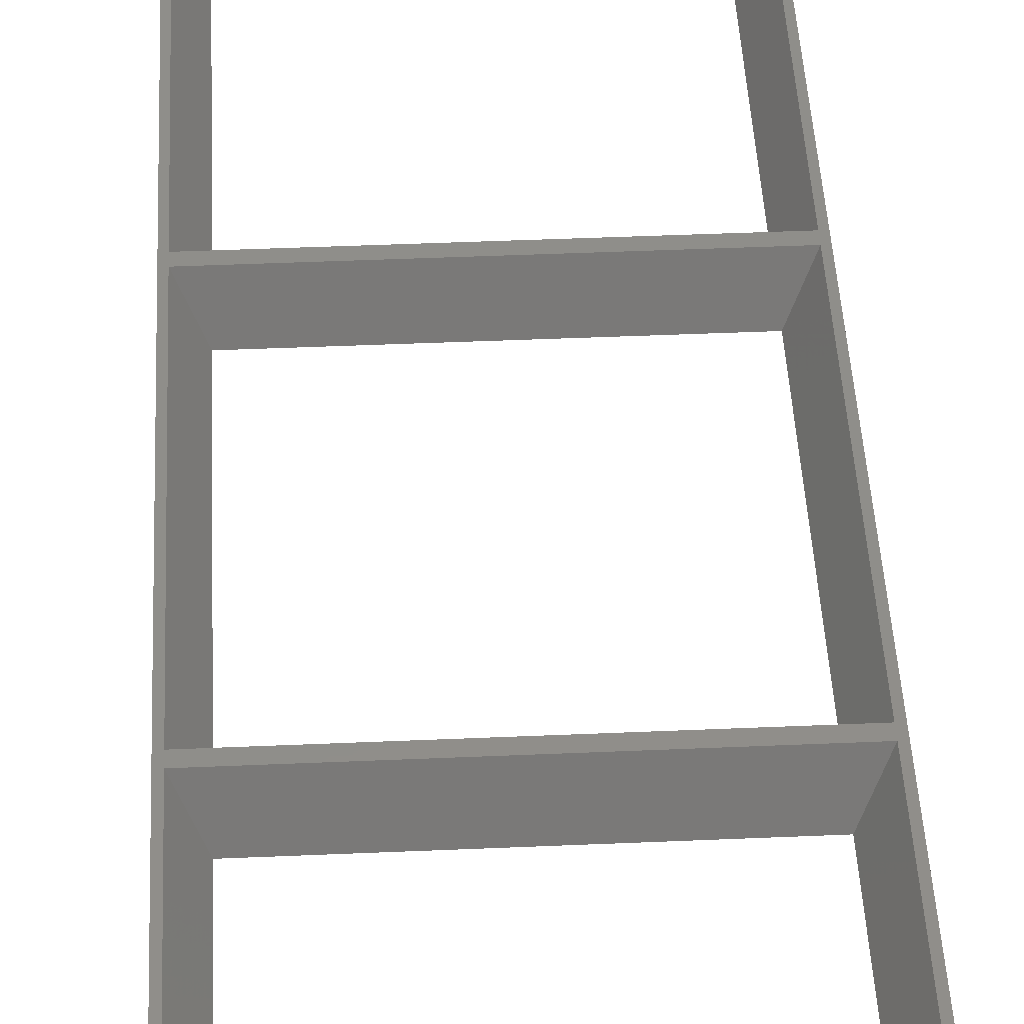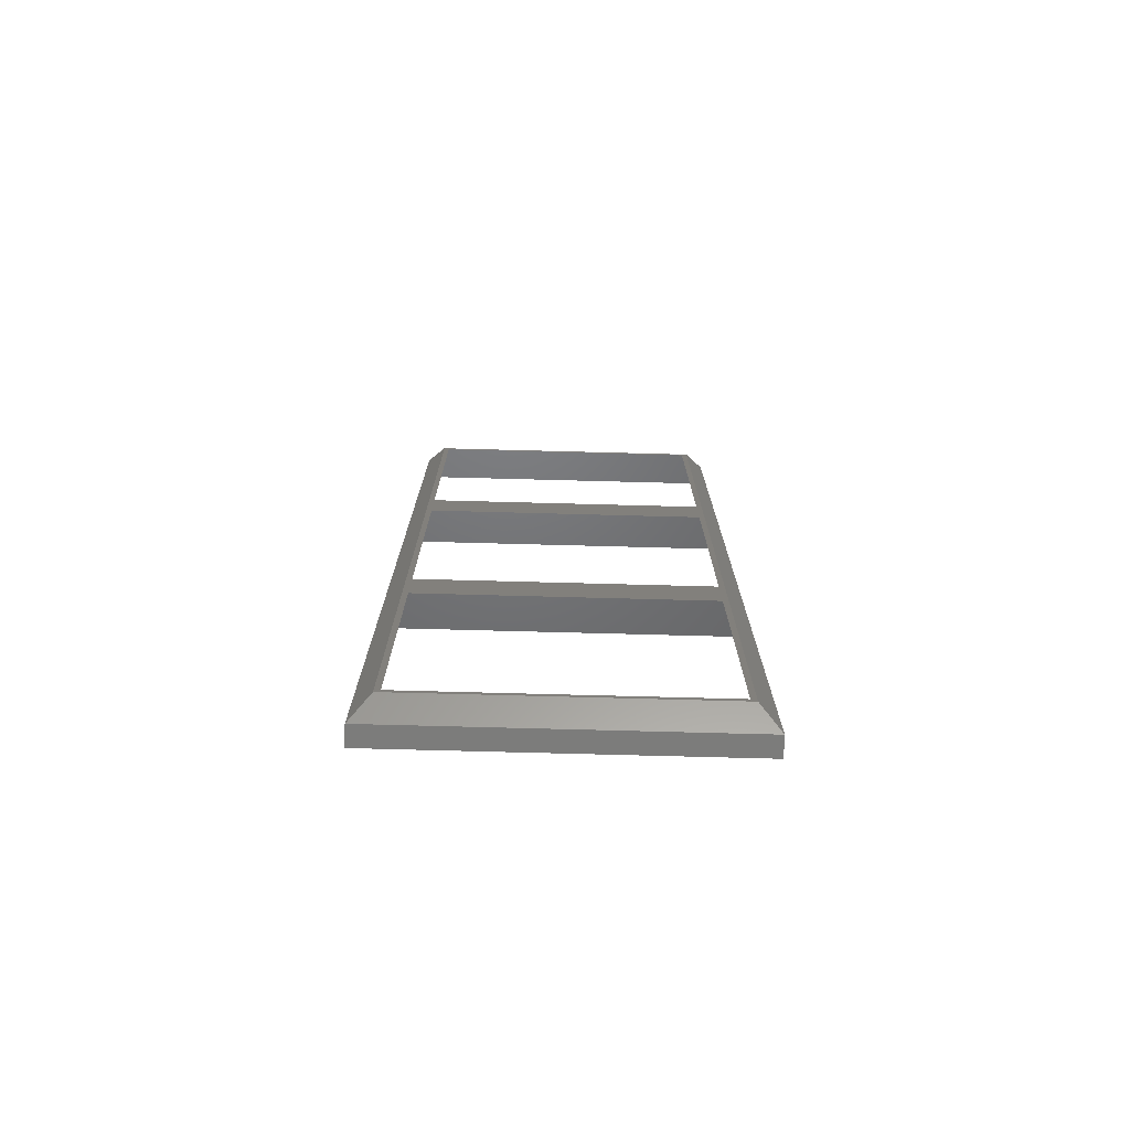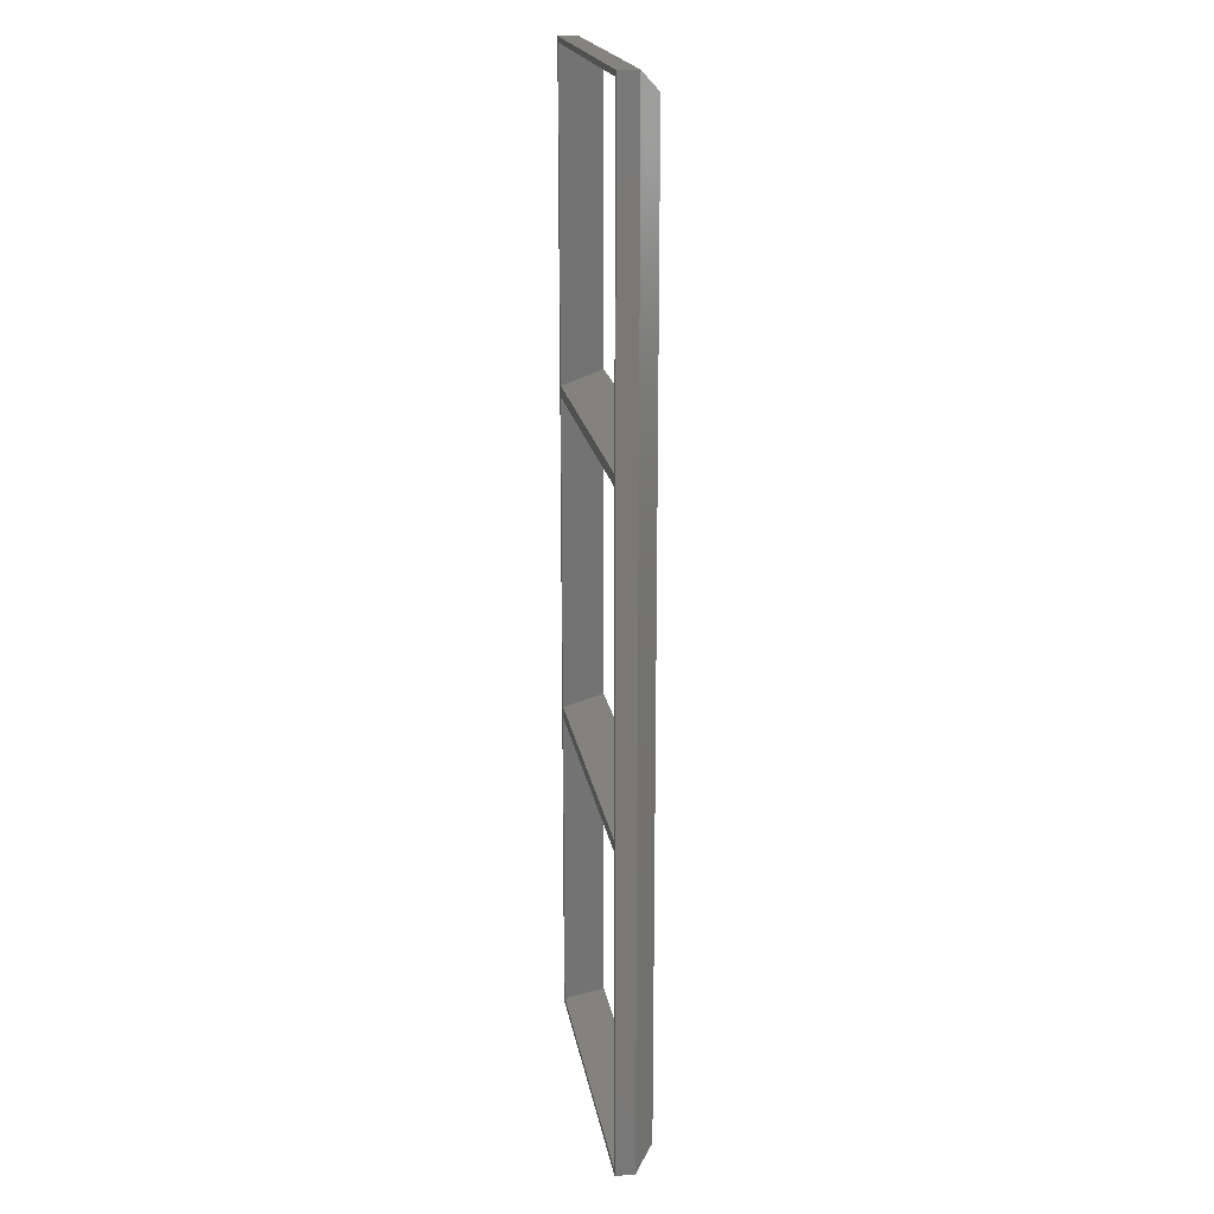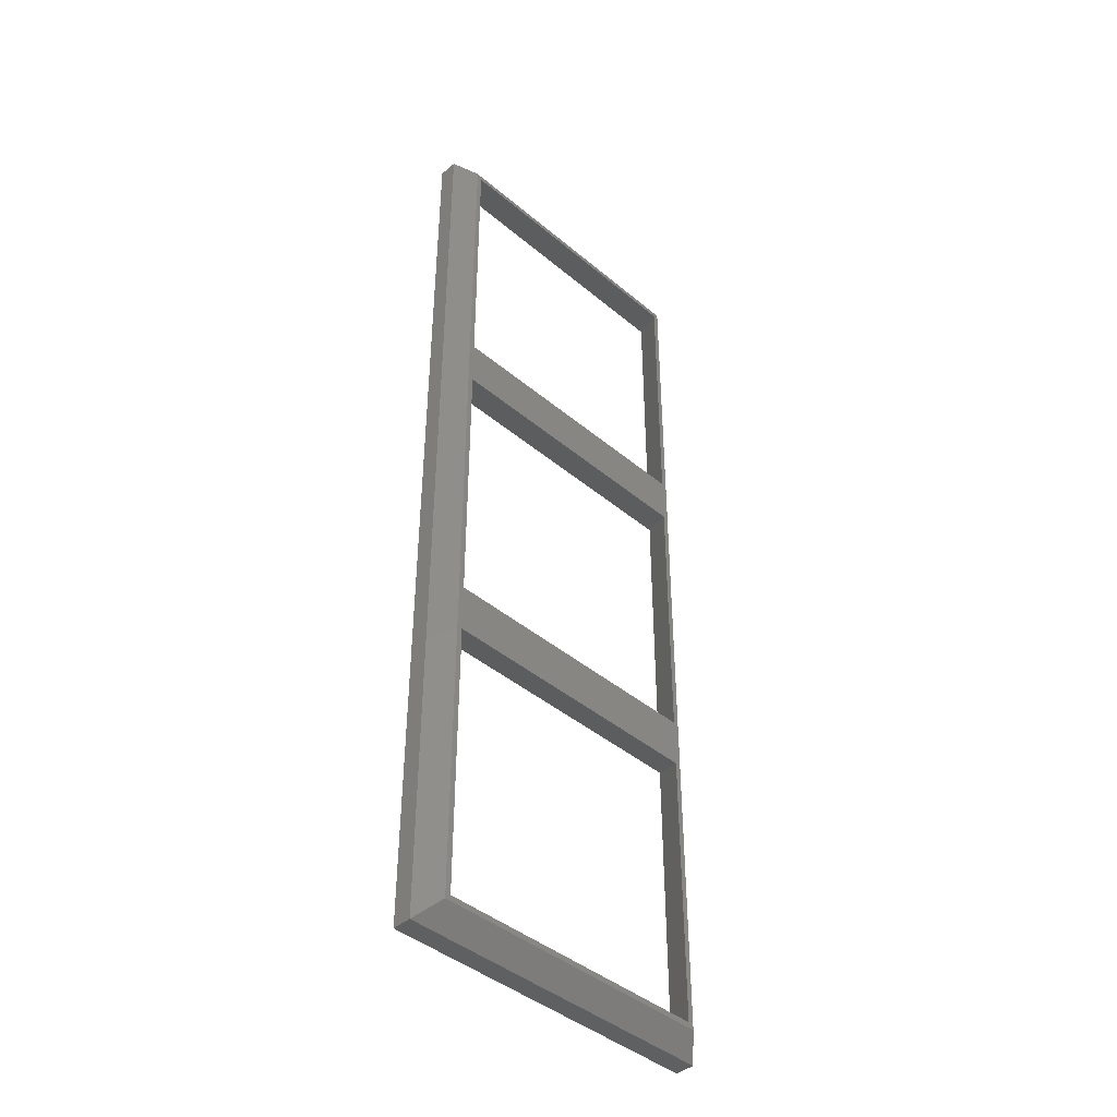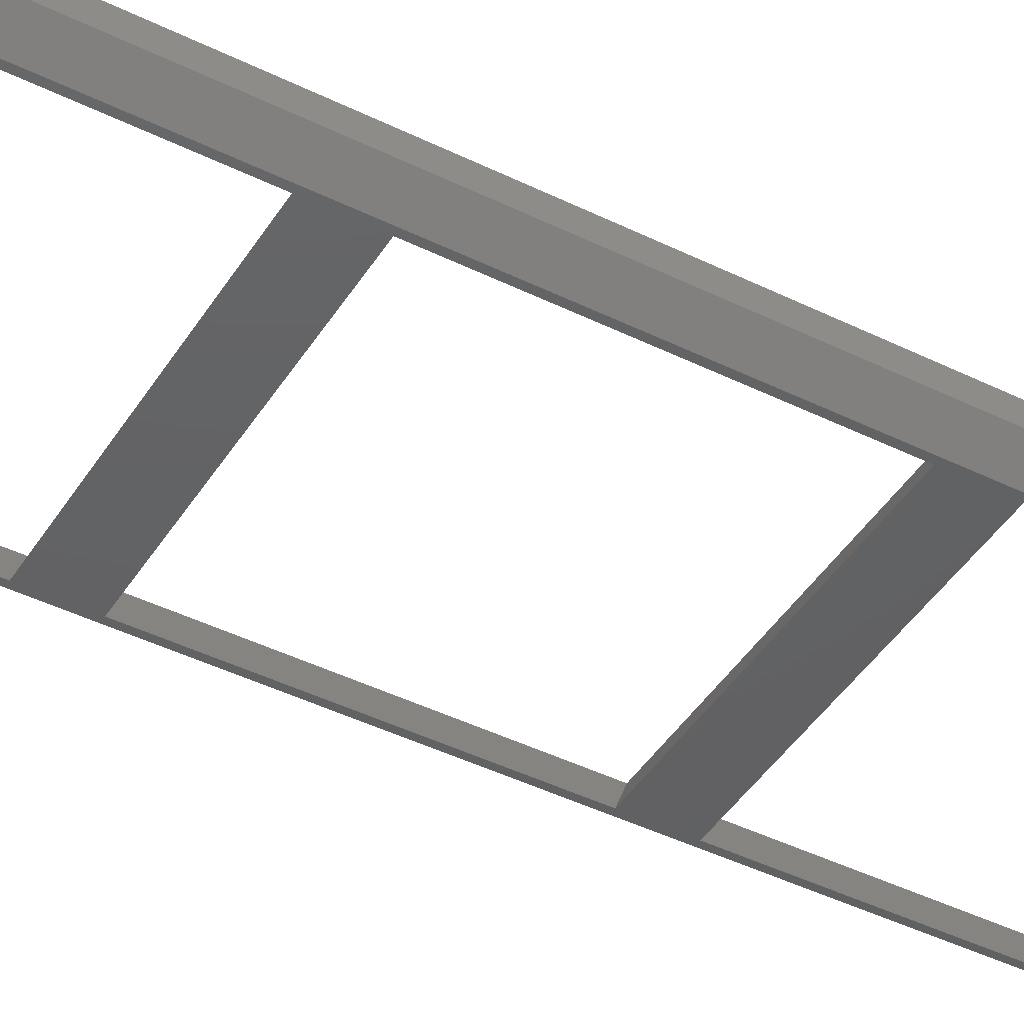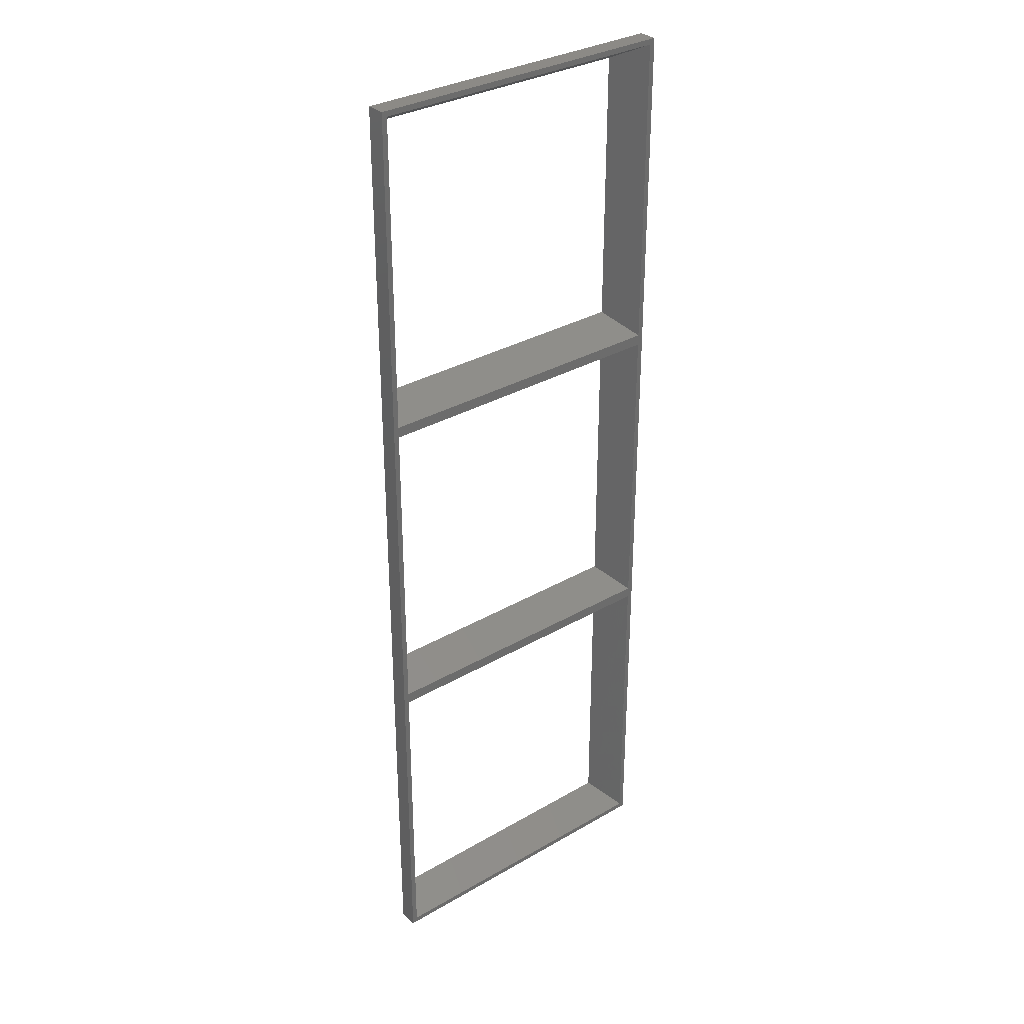
<metadata>
{"format":"stl","ext":"stl","renderer":"f3d","projection":"perspective","resolution":1024,"background":"white","views":[{"elev":44.4,"azim":177.1,"up":"+Z"},{"elev":-75.6,"azim":178.5,"up":"+Y"},{"elev":19.0,"azim":80.9,"up":"+Y"},{"elev":-42.9,"azim":135.2,"up":"+Y"},{"elev":-43.8,"azim":59.9,"up":"+Z"},{"elev":32.2,"azim":-39.1,"up":"+Y"}]}
</metadata>
<code>
# stl→obj: 36 verts, 80 faces
v 4.5 115.5 0
v 55.5 124.5 0
v 55.5 115.5 0
v 4.5 124.5 0
v 4.5 55.5 0
v 55.5 64.5 0
v 55.5 55.5 0
v 4.5 64.5 0
v 56.5 3.5 0
v 55.5 4.5 0
v 4.5 4.5 0
v 3.5 3.5 0
v 3.5 176.5 0
v 56.5 176.5 0
v 55.5 175.5 0
v 4.5 175.5 0
v 1 61 7
v 59 59 7
v 59 61 7
v 1 59 7
v 1 121 7
v 59 119 7
v 59 121 7
v 1 119 7
v 60 180 7
v 59 179 7
v 1 179 7
v 0 180 7
v 0 0 7
v 60 0 7
v 59 1 7
v 1 1 7
v 0 0 3.5
v 0 180 3.5
v 60 0 3.5
v 60 180 3.5
f 1 2 3
f 2 1 4
f 5 6 7
f 6 5 8
f 7 9 10
f 9 11 10
f 12 5 11
f 5 12 8
f 8 12 1
f 13 1 12
f 1 13 4
f 12 11 9
f 6 9 7
f 9 6 14
f 3 14 6
f 2 14 3
f 15 14 2
f 16 14 15
f 16 13 14
f 4 13 16
f 17 18 19
f 18 17 20
f 21 22 23
f 22 21 24
f 23 25 26
f 25 27 26
f 28 21 27
f 21 28 24
f 24 28 17
f 17 28 20
f 29 20 28
f 28 27 25
f 25 23 30
f 22 30 23
f 19 30 22
f 18 30 19
f 31 30 18
f 32 30 31
f 32 29 30
f 20 29 32
f 33 28 34
f 28 33 29
f 33 30 29
f 30 33 35
f 30 36 25
f 36 30 35
f 10 32 31
f 32 10 11
f 5 18 20
f 18 5 7
f 20 11 5
f 11 20 32
f 10 18 7
f 18 10 31
f 6 17 19
f 17 6 8
f 1 22 24
f 22 1 3
f 24 8 1
f 8 24 17
f 6 22 3
f 22 6 19
f 36 28 25
f 28 36 34
f 2 21 23
f 21 2 4
f 16 26 27
f 26 16 15
f 27 4 16
f 4 27 21
f 2 26 15
f 26 2 23
f 12 35 33
f 35 12 9
f 12 34 13
f 34 12 33
f 14 34 36
f 34 14 13
f 36 9 14
f 9 36 35

</code>
